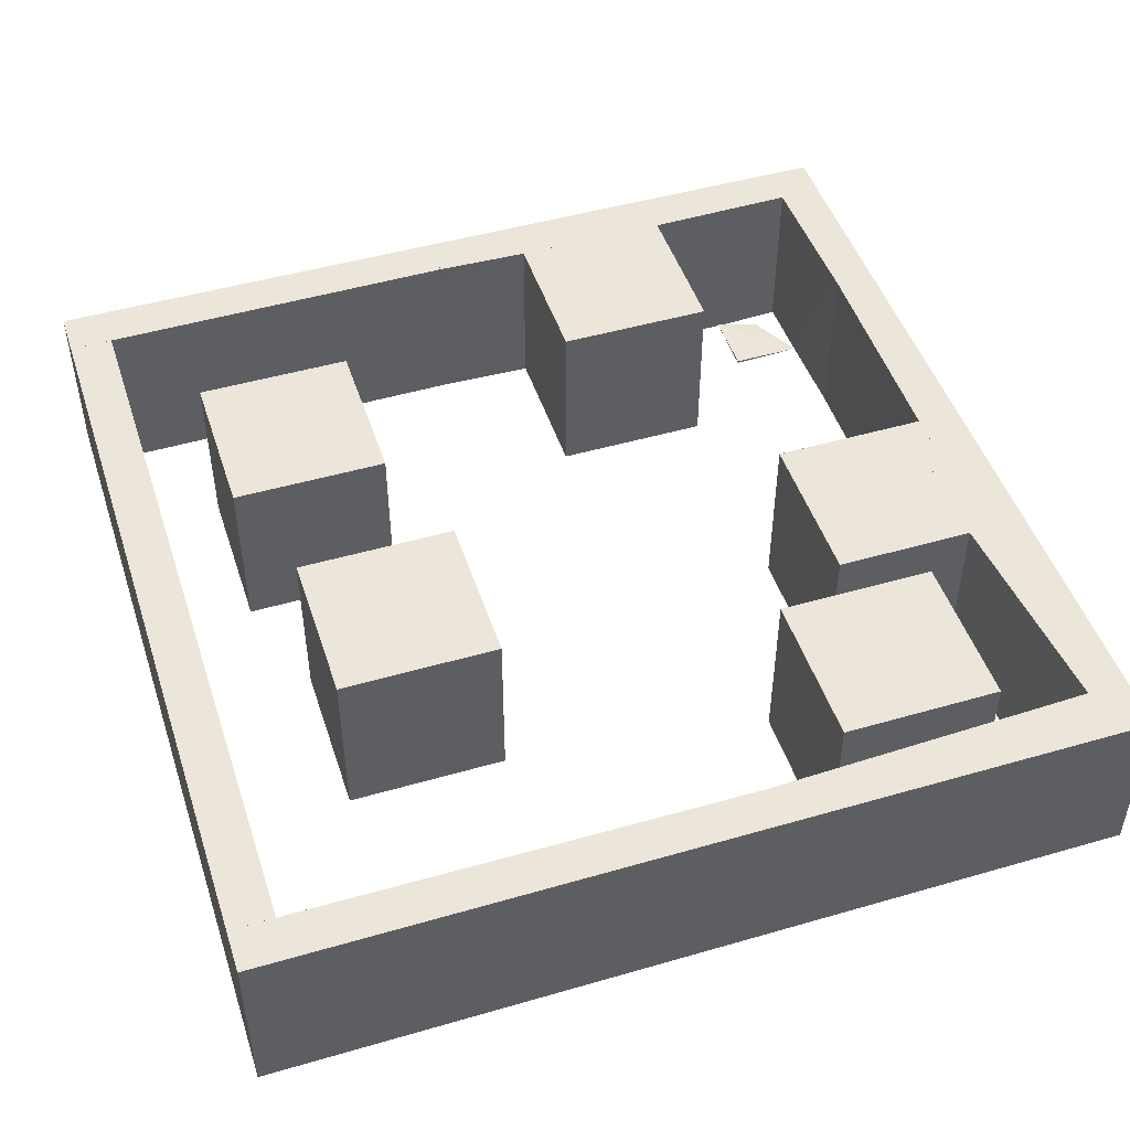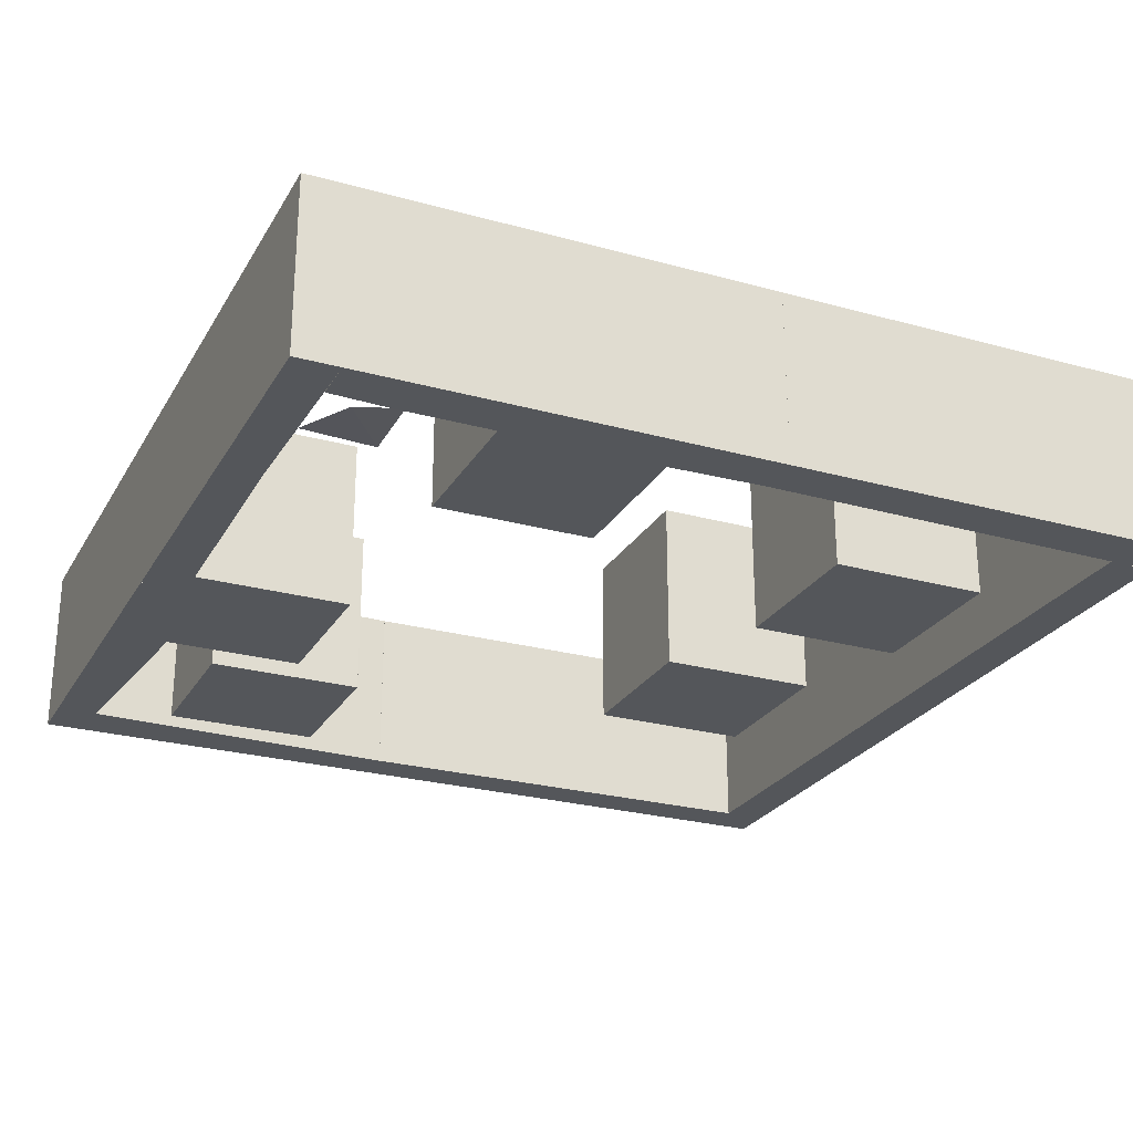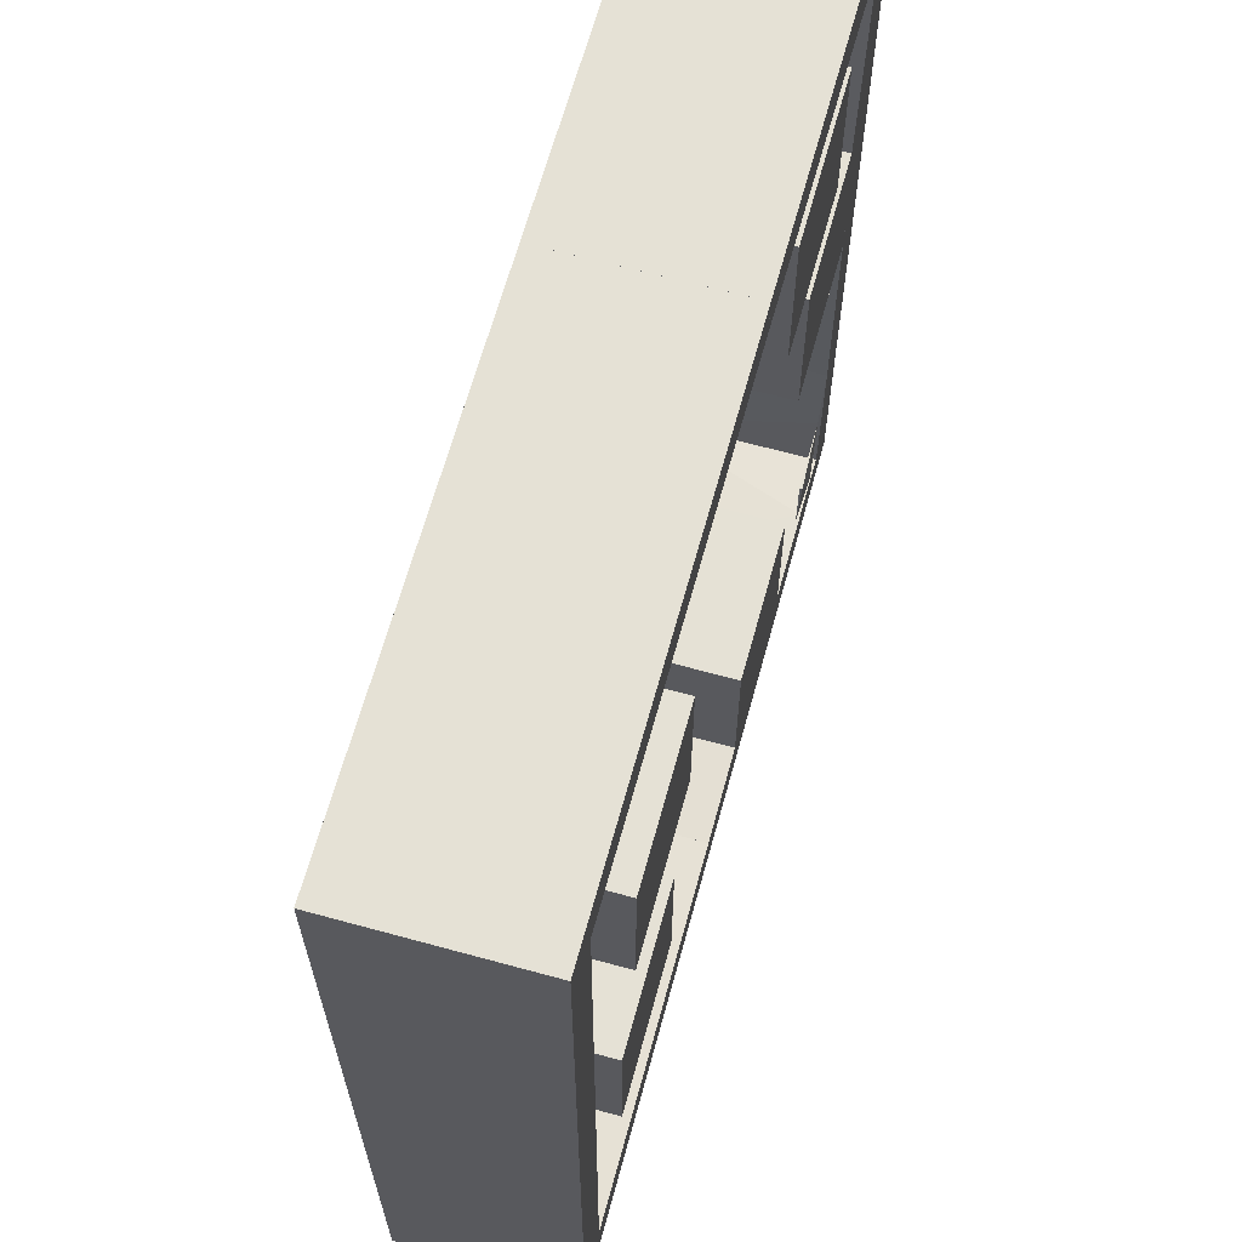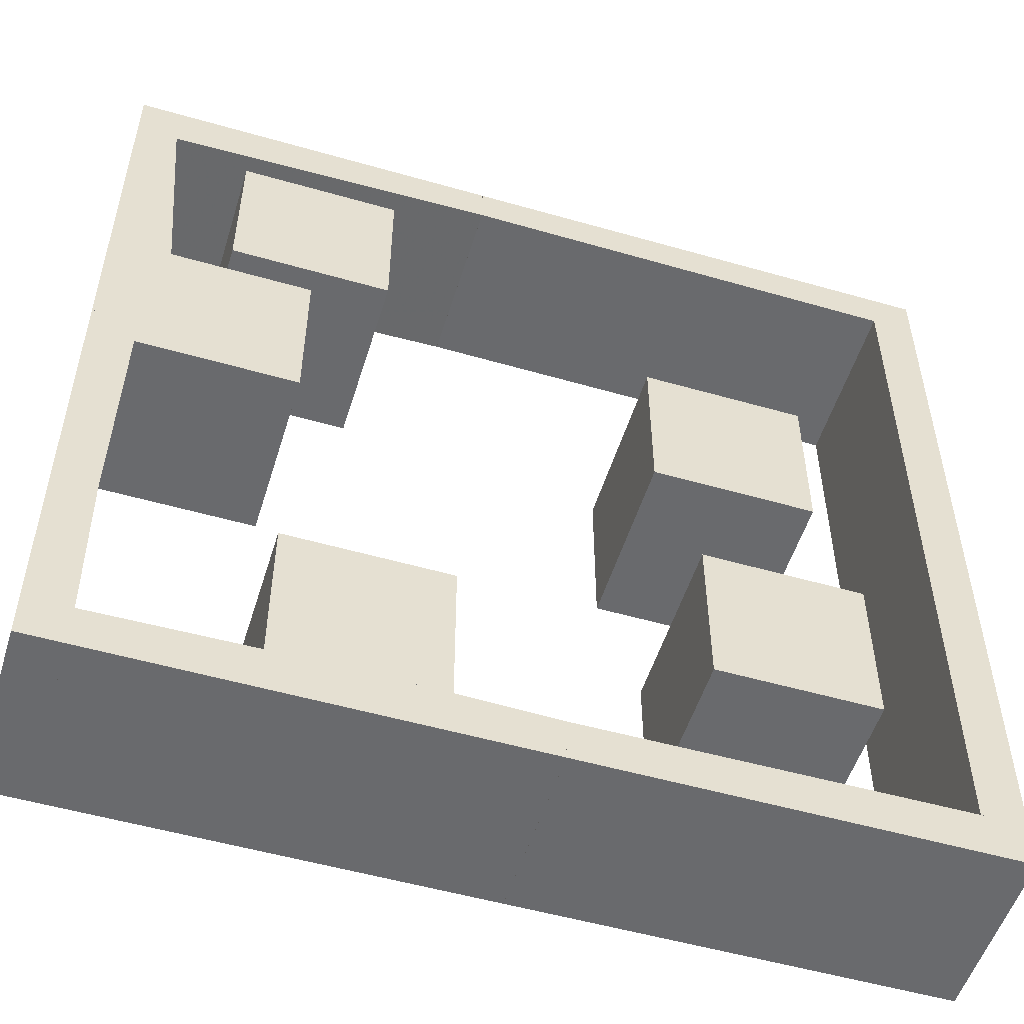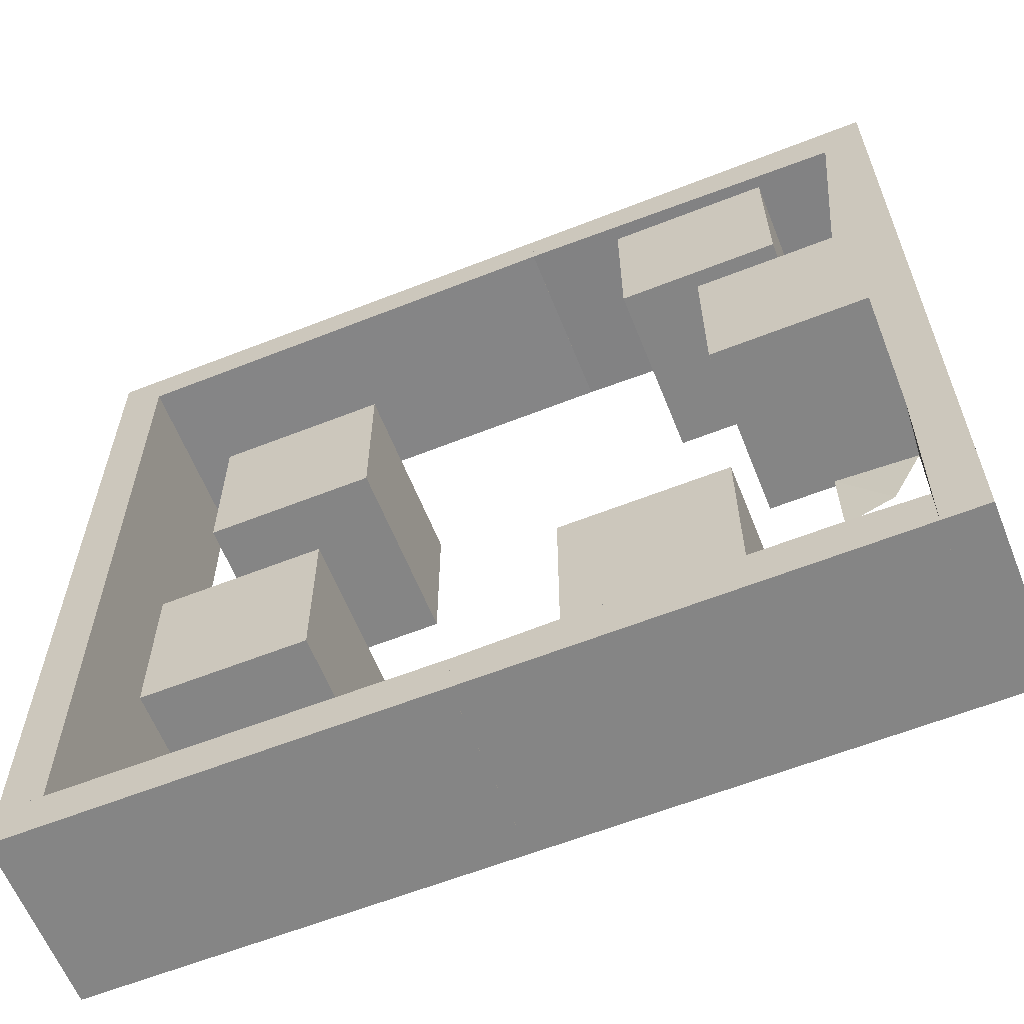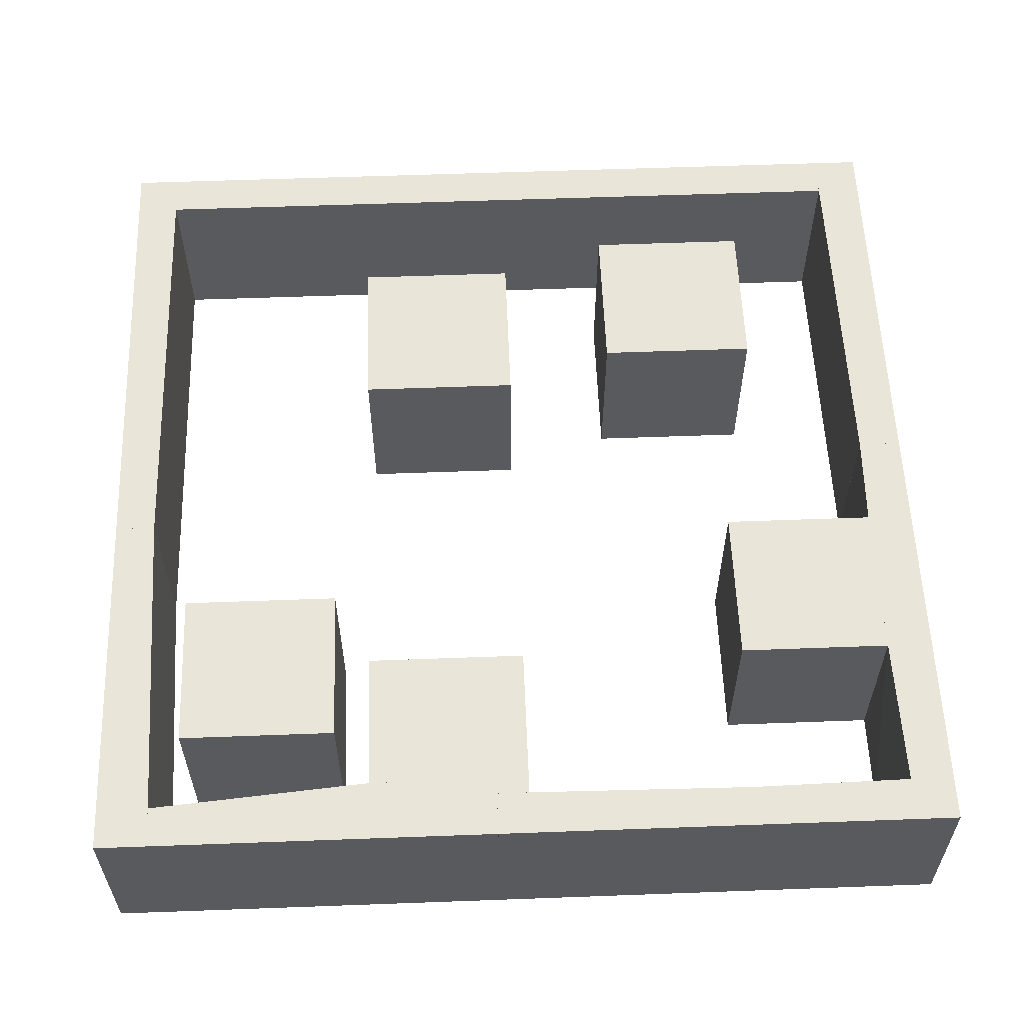
<metadata>
{"format":"obj","ext":"obj","renderer":"f3d","projection":"perspective","resolution":1024,"background":"white","views":[{"elev":47.9,"azim":162.0,"up":"+Z"},{"elev":-25.5,"azim":-24.0,"up":"+Z"},{"elev":65.1,"azim":105.4,"up":"+Y"},{"elev":-53.0,"azim":-17.1,"up":"+Y"},{"elev":-61.7,"azim":-158.2,"up":"+Y"},{"elev":57.9,"azim":-92.2,"up":"+Z"}]}
</metadata>
<code>
o convex_0
v 1.002 0.05238 0.2016
v 0.5223 -0.001587 -0.001567
v 0.5223 -0.001587 0.2016
v 1.002 -0.001582 -0.001567
v 0.5223 0.04921 -0.001567
v 1.002 0.05238 -0.001567
v 1.002 -0.001582 0.2016
v 0.5223 0.04921 0.2016
v 0.9508 0.05238 0.2016
v 0.9508 0.05238 -0.001567
f 5 9 10
f 3 2 4
f 2 3 5
f 4 2 5
f 1 4 6
f 4 5 6
f 1 3 7
f 3 4 7
f 4 1 7
f 3 1 8
f 5 3 8
f 5 8 9
f 1 6 9
f 8 1 9
f 9 6 10
f 6 5 10
o convex_1
v 0.4301 1.002 0.2016
v -0.001545 0.9413 -0.001567
v -0.001545 1.002 -0.001567
v -0.001545 0.9413 0.2016
v 0.4301 0.954 -0.001567
v -0.001545 1.002 0.2016
v 0.4301 1.002 -0.001567
v 0.4301 0.954 0.2016
v 0.04604 0.9413 -0.001567
v 0.04604 0.9413 0.2016
f 19 18 20
f 13 12 14
f 12 13 15
f 11 13 16
f 13 14 16
f 14 11 16
f 13 11 17
f 11 15 17
f 15 13 17
f 11 14 18
f 15 11 18
f 15 18 19
f 14 12 19
f 12 15 19
f 14 19 20
f 18 14 20
o convex_2
v 1.002 1.002 0.2016
v 0.4302 0.954 -0.001567
v 0.4302 0.954 0.2016
v 1.002 0.9508 -0.001567
v 0.4302 1.002 -0.001567
v 1.002 1.002 -0.001567
v 1.002 0.9508 0.2016
v 0.4302 1.002 0.2016
v 0.9508 0.9508 -0.001567
v 0.9508 0.9508 0.2016
f 23 29 30
f 22 23 25
f 24 22 25
f 21 24 26
f 25 21 26
f 24 25 26
f 21 23 27
f 24 21 27
f 23 21 28
f 21 25 28
f 25 23 28
f 23 22 29
f 22 24 29
f 24 27 29
f 29 27 30
f 27 23 30
o convex_3
v 0.04603 0.2333 -0.001567
v 0.04603 0.5349 0.2016
v 0.04921 0.5349 0.2016
v -0.001587 0.5349 -0.001567
v -0.001587 0.2333 0.2016
v 0.0492 0.5349 -0.001567
v 0.04603 0.2333 0.2016
v -0.001587 0.5349 0.2016
v -0.001587 0.2333 -0.001567
v 0.0492 0.4968 -0.001567
v 0.0492 0.4968 0.2016
f 40 33 41
f 34 33 36
f 31 34 36
f 35 31 37
f 32 35 37
f 32 33 38
f 33 34 38
f 34 35 38
f 35 32 38
f 34 31 39
f 31 35 39
f 35 34 39
f 31 36 40
f 36 33 40
f 37 31 40
f 37 40 41
f 33 32 41
f 32 37 41
o convex_4
v 0.04922 0.4968 -0.001567
v 0.2302 0.5349 0.2016
v 0.04922 0.5349 0.2016
v 0.2302 0.4968 0.2016
v 0.2302 0.5349 -0.001567
v 0.2302 0.4968 -0.001567
v 0.04922 0.5349 -0.001567
v 0.04922 0.4968 0.2016
f 42 45 49
f 43 44 45
f 44 43 46
f 43 45 46
f 45 42 47
f 42 46 47
f 46 45 47
f 42 44 48
f 46 42 48
f 44 46 48
f 44 42 49
f 45 44 49
o convex_5
v 0.9508 0.05247 -0.001567
v 1.002 0.9508 0.2016
v 1.002 0.9508 -0.001567
v 1.002 0.05238 -0.001567
v 0.9508 0.9412 0.2016
v 1.002 0.05238 0.2016
v 0.9508 0.9507 -0.001567
v 0.9508 0.05247 0.2016
v 0.9508 0.9507 0.2016
f 56 54 58
f 52 51 53
f 50 52 53
f 51 54 55
f 53 51 55
f 50 53 55
f 52 50 56
f 51 52 56
f 50 54 56
f 54 50 57
f 55 54 57
f 50 55 57
f 54 51 58
f 51 56 58
o convex_6
v 0.06825 0.5349 -0.001567
v 0.04603 0.9413 0.2016
v 0.04603 0.9413 -0.001567
v -0.001587 0.5349 0.2016
v -0.001587 0.9413 -0.001567
v 0.06825 0.5349 0.2016
v -0.001587 0.5349 -0.001567
v -0.001587 0.9413 0.2016
v 0.06825 0.6842 0.2016
v 0.06825 0.6842 -0.001567
f 61 67 68
f 61 59 63
f 60 61 63
f 60 62 64
f 62 59 64
f 59 62 65
f 63 59 65
f 62 63 65
f 62 60 66
f 63 62 66
f 60 63 66
f 61 60 67
f 60 64 67
f 64 59 67
f 59 61 68
f 67 59 68
o convex_7
v 0.8206 0.6841 0.2016
v 0.6334 0.4968 -0.001567
v 0.8206 0.4968 -0.001567
v 0.8206 0.6841 -0.001567
v 0.6333 0.6841 -0.001567
v 0.6334 0.4968 0.2016
v 0.6333 0.6841 0.2016
v 0.8206 0.4968 0.2016
f 74 71 76
f 71 70 72
f 69 71 72
f 69 72 73
f 72 70 73
f 73 70 74
f 70 71 74
f 69 73 75
f 73 74 75
f 74 69 75
f 71 69 76
f 69 74 76
o convex_8
v 0.5222 0.04921 0.2016
v 0.04921 -0.001577 -0.001567
v 0.04921 -0.001577 0.2016
v 0.5222 -0.001587 -0.001567
v 0.04921 0.0492 -0.001567
v 0.5222 -0.001587 0.2016
v 0.5222 0.04921 -0.001567
v 0.04921 0.0492 0.2016
v 0.1222 0.05238 -0.001567
v 0.4111 0.05238 0.2016
v 0.4111 0.05238 -0.001567
v 0.2271 0.05238 0.2016
f 84 86 88
f 79 78 80
f 78 79 81
f 80 78 81
f 77 79 82
f 79 80 82
f 80 77 82
f 77 80 83
f 80 81 83
f 79 77 84
f 81 79 84
f 81 84 85
f 83 81 85
f 77 83 86
f 84 77 86
f 83 85 87
f 86 83 87
f 85 86 87
f 85 84 88
f 86 85 88
o convex_9
v 0.04921 -0.001587 -0.001567
v 0.04603 0.2333 0.2016
v 0.04603 0.2333 -0.001567
v -0.001587 -0.001587 0.2016
v -0.001587 0.2333 -0.001567
v 0.04921 -0.001587 0.2016
v -0.001587 -0.001587 -0.001567
v -0.001587 0.2333 0.2016
v 0.04921 0.1317 0.001595
v 0.04921 0.04921 0.2016
f 97 90 98
f 91 89 93
f 90 91 93
f 90 92 94
f 92 89 94
f 89 92 95
f 93 89 95
f 92 93 95
f 92 90 96
f 93 92 96
f 90 93 96
f 89 91 97
f 91 90 97
f 94 89 97
f 94 97 98
f 90 94 98
o convex_10
v 0.319 0.9095 0.2016
v 0.1349 0.7254 -0.001567
v 0.1349 0.9095 -0.001567
v 0.319 0.7254 -0.001567
v 0.1349 0.7254 0.2016
v 0.319 0.7254 0.2016
v 0.1349 0.9095 0.2016
v 0.319 0.9095 -0.001567
f 99 102 106
f 100 101 102
f 101 100 103
f 100 102 103
f 102 99 104
f 99 103 104
f 103 102 104
f 99 101 105
f 103 99 105
f 101 103 105
f 101 99 106
f 102 101 106
o convex_11
v 0.227 0.05238 -0.001567
v 0.4111 0.2302 0.2016
v 0.227 0.2302 0.2016
v 0.4111 0.05238 0.2016
v 0.4111 0.2302 -0.001567
v 0.4111 0.05238 -0.001567
v 0.227 0.2302 -0.001567
v 0.227 0.05238 0.2016
f 107 110 114
f 108 109 110
f 109 108 111
f 108 110 111
f 110 107 112
f 107 111 112
f 111 110 112
f 107 109 113
f 111 107 113
f 109 111 113
f 109 107 114
f 110 109 114
o convex_12
v 0.8651 0.3667 0.2016
v 0.681 0.1794 -0.001567
v 0.681 0.3667 -0.001567
v 0.681 0.1794 0.2016
v 0.8651 0.1794 -0.001567
v 0.8651 0.1794 0.2016
v 0.681 0.3667 0.2016
v 0.8651 0.3667 -0.001567
f 119 117 122
f 117 116 118
f 116 117 119
f 118 116 119
f 115 118 120
f 119 115 120
f 118 119 120
f 115 117 121
f 117 118 121
f 118 115 121
f 117 115 122
f 115 119 122
o convex_13
v 0.08097 0.06509 -0.001587
v 0.1317 0.1317 0.001587
v 0.1317 0.05238 0.001587
v 0.04921 0.1317 0.001587
v 0.1317 0.1317 -0.001587
f 126 124 127
f 125 124 126
f 123 125 126
f 123 126 127
f 125 123 127
f 124 125 127
o convex_14
v 0.06825 0.5349 -0.001567
v 0.2302 0.6841 0.2016
v 0.227 0.6841 0.2016
v 0.2302 0.6841 -0.001567
v 0.2302 0.5349 0.2016
v 0.06825 0.6841 0.2016
v 0.06825 0.6841 -0.001567
v 0.06825 0.5349 0.2016
v 0.2302 0.5349 -0.001567
f 131 132 136
f 130 129 131
f 129 130 132
f 131 129 132
f 132 130 133
f 130 131 134
f 131 128 134
f 133 130 134
f 128 133 134
f 128 132 135
f 133 128 135
f 132 133 135
f 128 131 136
f 132 128 136

</code>
